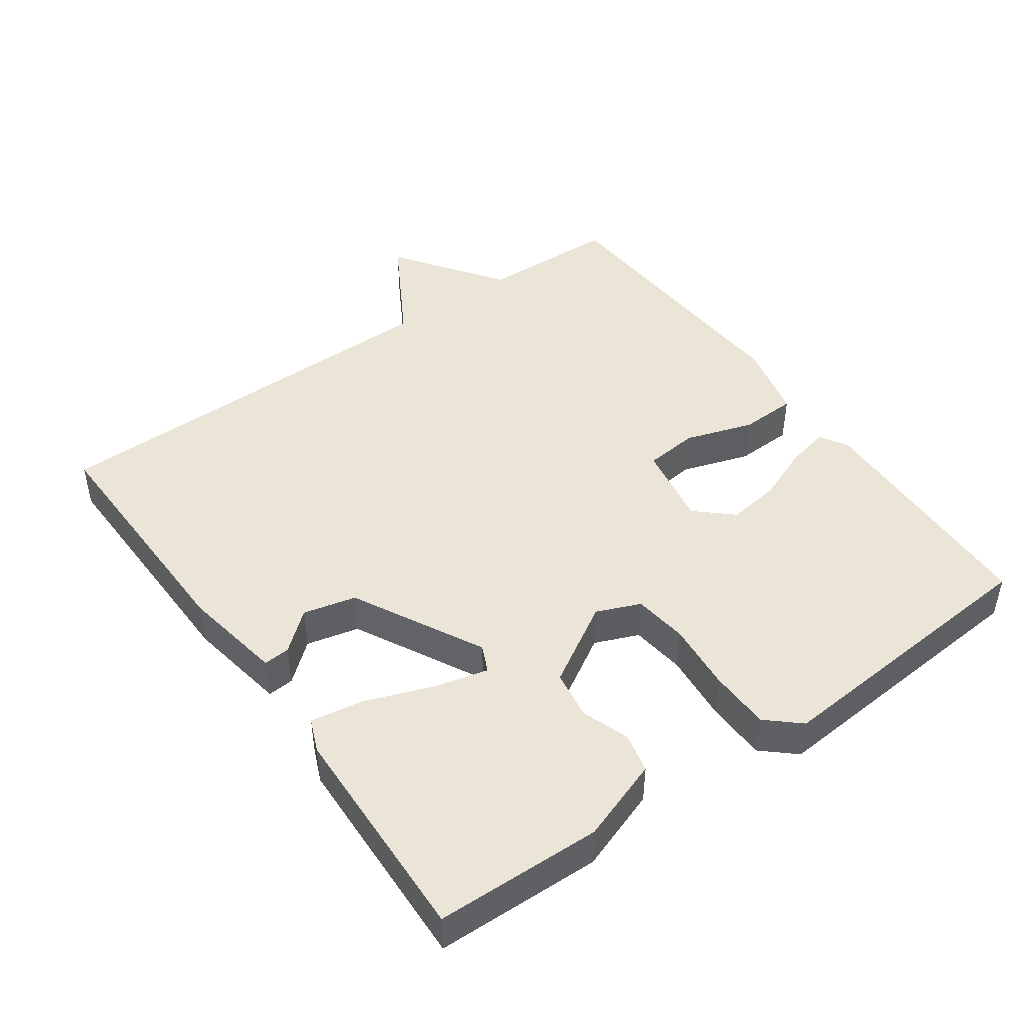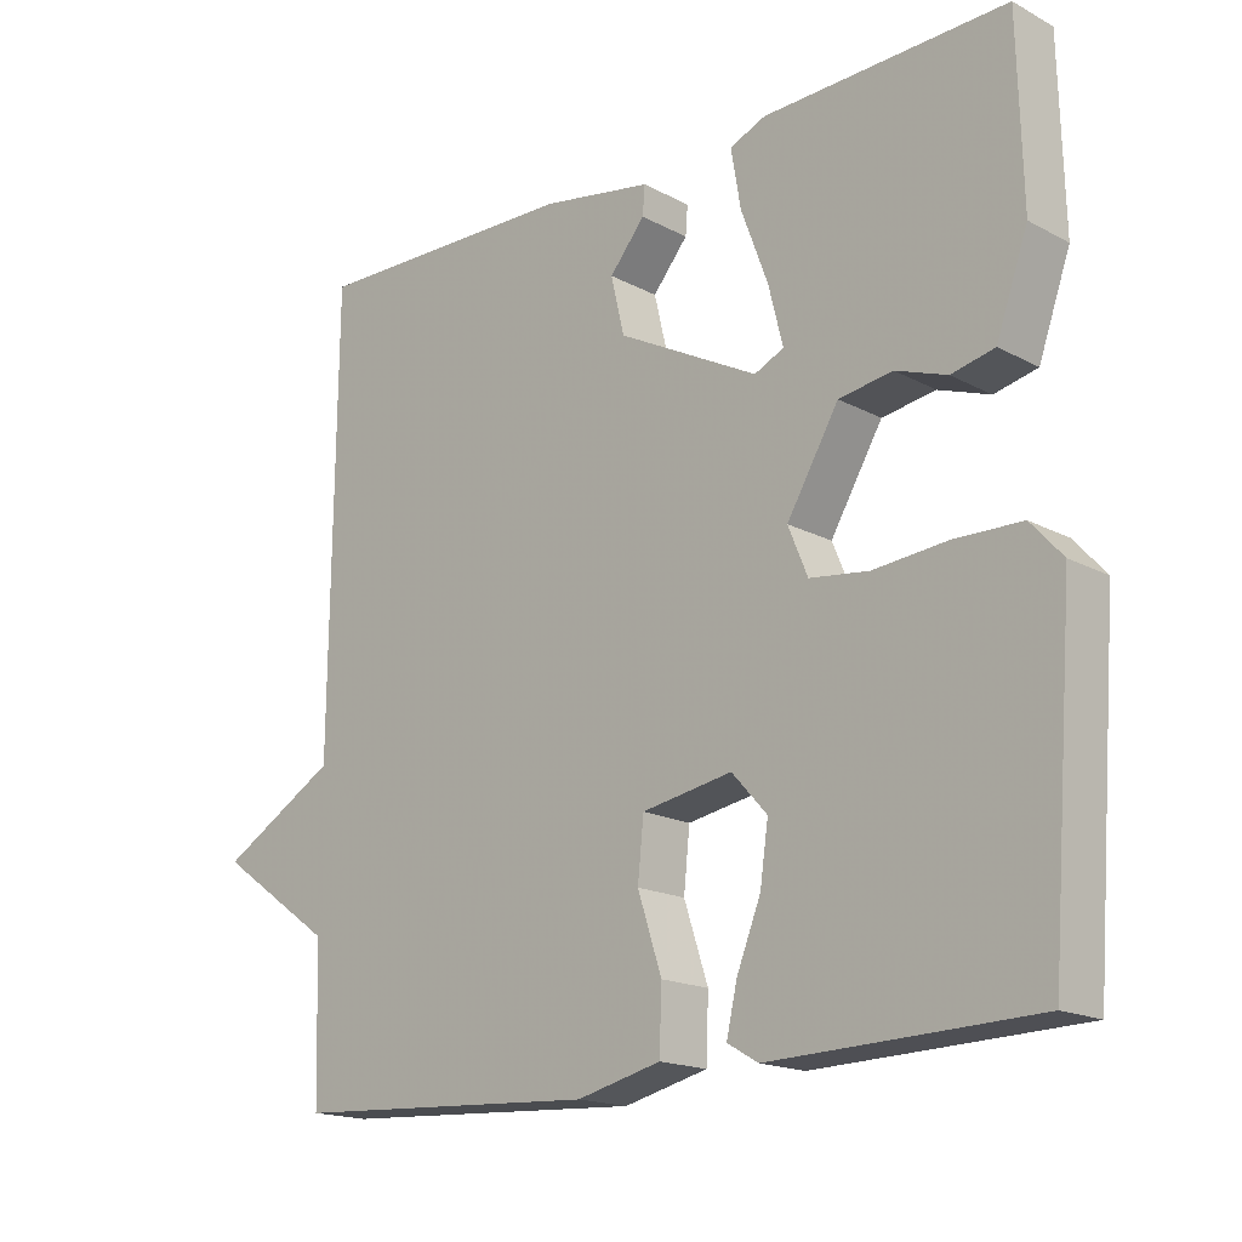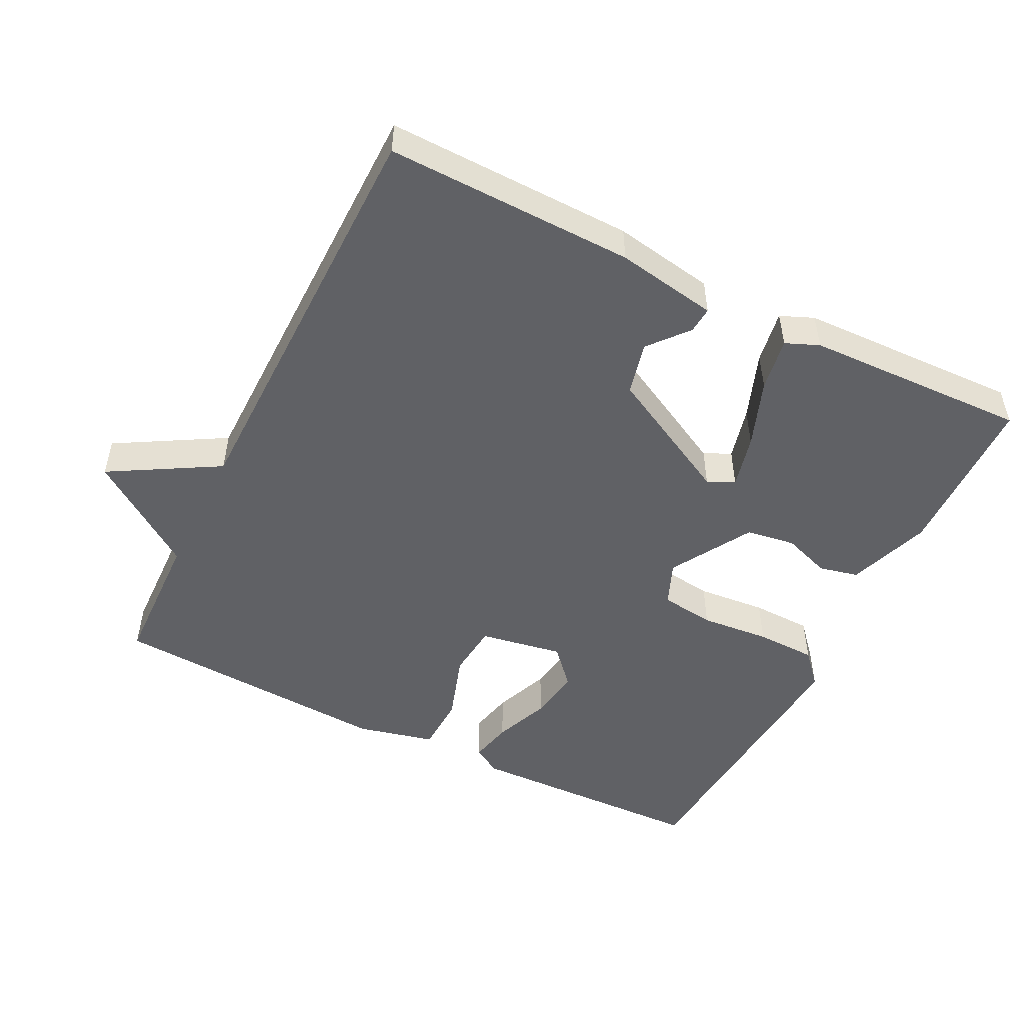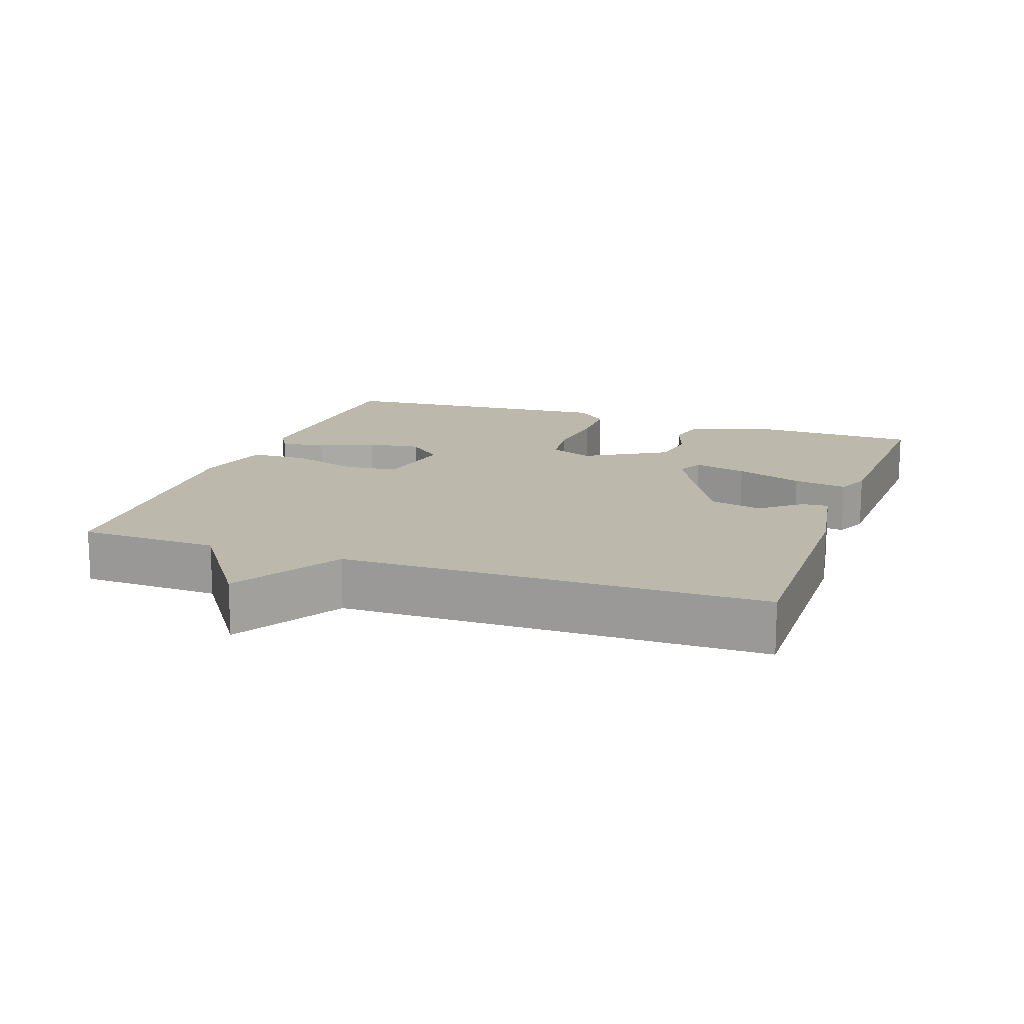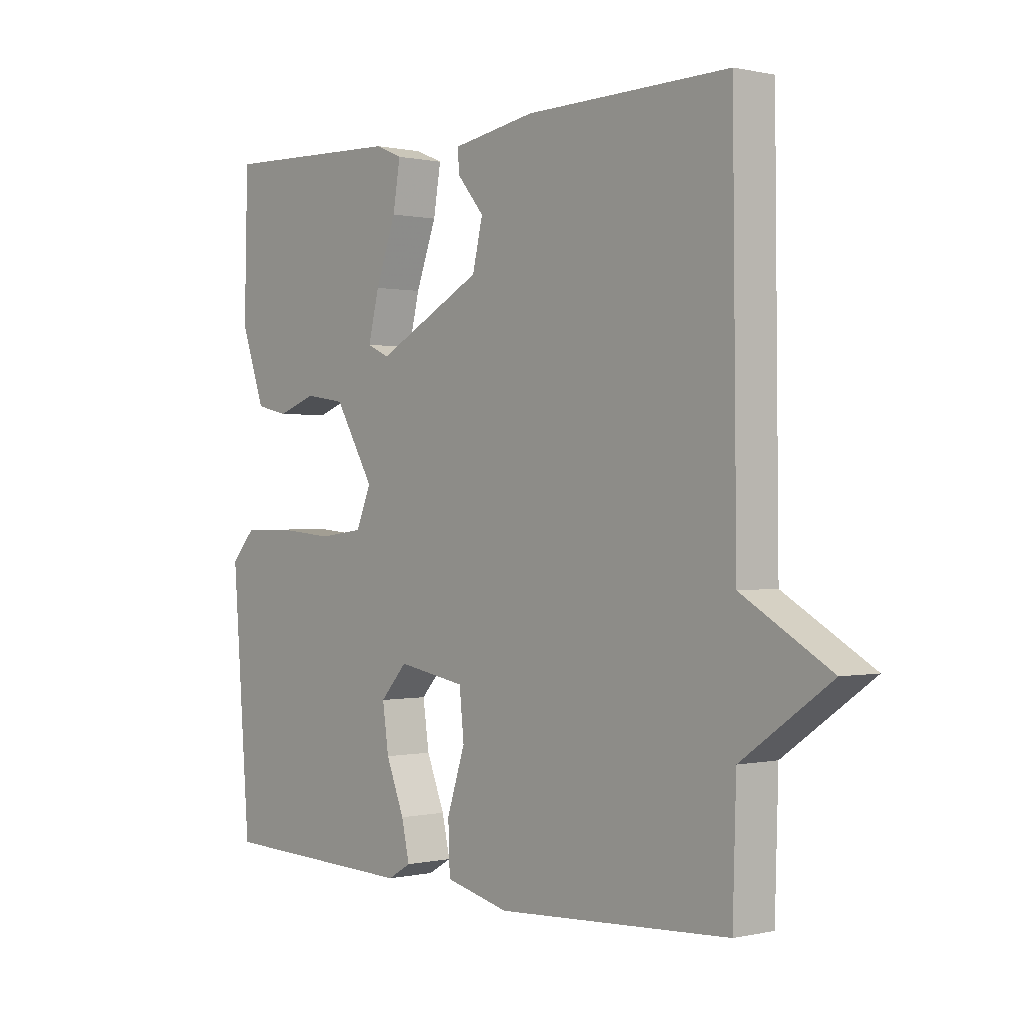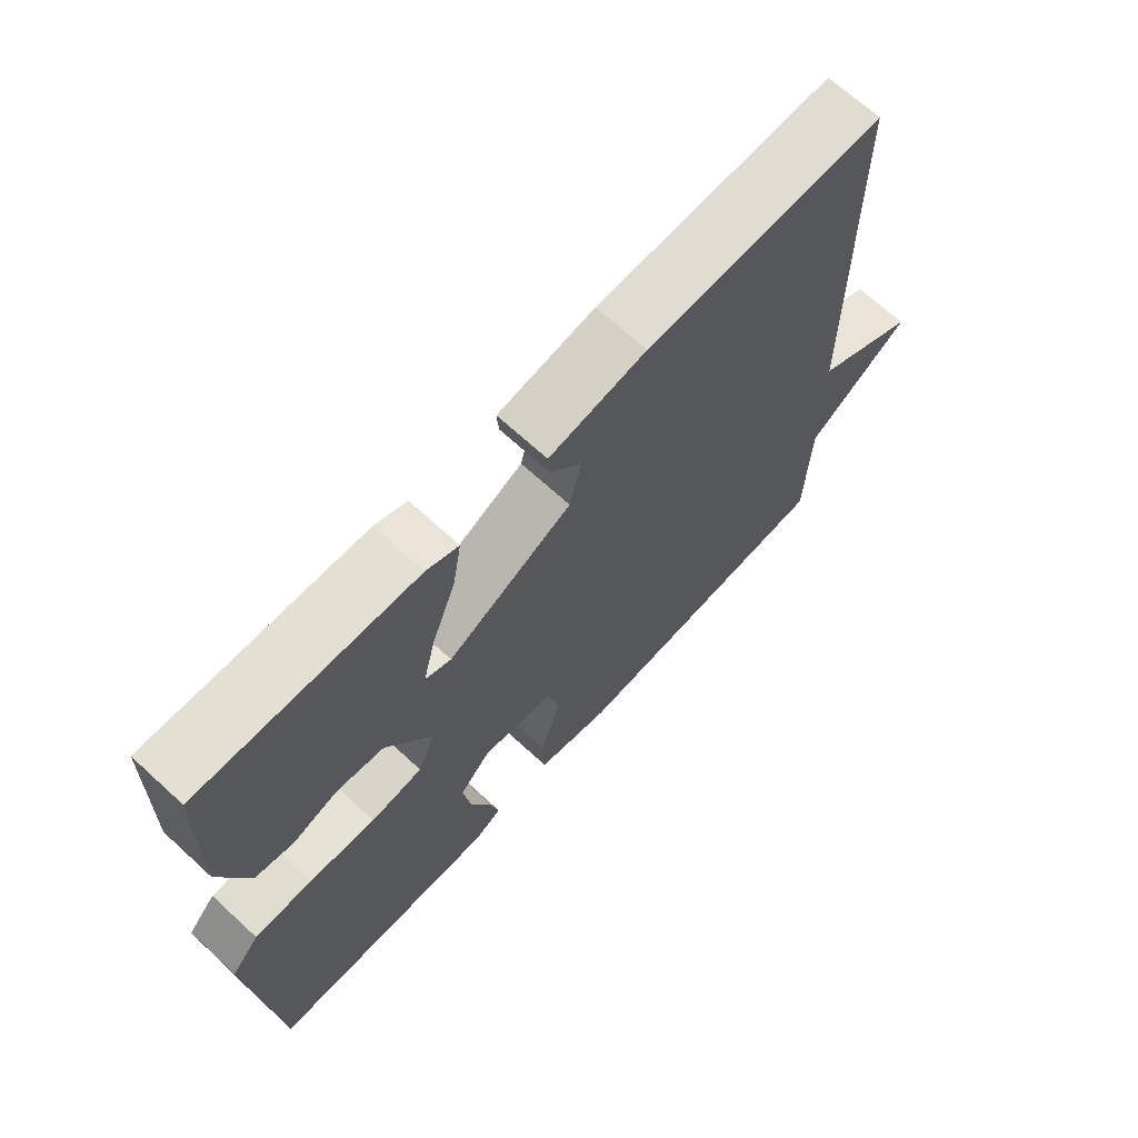
<metadata>
{"format":"obj","ext":"obj","renderer":"f3d","projection":"perspective","resolution":1024,"background":"white","views":[{"elev":45.8,"azim":54.6,"up":"+Y"},{"elev":-17.3,"azim":43.5,"up":"+Z"},{"elev":-50.4,"azim":-26.6,"up":"+Y"},{"elev":14.7,"azim":-70.3,"up":"+Y"},{"elev":0.2,"azim":-130.1,"up":"+Z"},{"elev":68.2,"azim":132.6,"up":"+Z"}]}
</metadata>
<code>
v 0.5 0.07 0.5
v 0.506 0.07 0.261
v 0.464 0.07 0.142
v 0.407 0.07 0.129
v 0.339 0.07 0.153
v 0.268 0.07 0.142
v 0.199 0.07 0.026
v 0.225 0.07 -0.037
v 0.303 0.07 -0.047
v 0.403 0.07 -0.038
v 0.49 0.07 -0.04
v 0.532 0.07 -0.087
v 0.5 0.07 -0.5
v 0.151 0.07 -0.511
v 0.11 0.07 -0.487
v 0.124 0.07 -0.425
v 0.156 0.07 -0.345
v 0.167 0.07 -0.269
v 0.12 0.07 -0.217
v 0 0.07 -0.238
v -0.008 0.07 -0.316
v 0.024 0.07 -0.414
v 0.021 0.07 -0.496
v -0.091 0.07 -0.523
v -0.5 0.07 -0.5
v -0.506 0.07 -0.3
v -0.662 0.07 -0.19
v -0.506 0.07 -0.1
v -0.5 0.07 0.5
v -0.142 0.07 0.493
v 0.004 0.07 0.468
v 0.001 0.07 0.43
v -0.046 0.07 0.374
v -0.028 0.07 0.298
v 0.159 0.07 0.2
v 0.198 0.07 0.218
v 0.179 0.07 0.295
v 0.143 0.07 0.392
v 0.13 0.07 0.469
v 0.178 0.07 0.489
v 0.5 0 0.5
v 0.506 0 0.261
v 0.464 0 0.142
v 0.407 0 0.129
v 0.339 0 0.153
v 0.268 0 0.142
v 0.199 0 0.026
v 0.225 0 -0.037
v 0.303 0 -0.047
v 0.403 0 -0.038
v 0.49 0 -0.04
v 0.532 0 -0.087
v 0.5 0 -0.5
v 0.151 0 -0.511
v 0.11 0 -0.487
v 0.124 0 -0.425
v 0.156 0 -0.345
v 0.167 0 -0.269
v 0.12 0 -0.217
v 0 0 -0.238
v -0.008 0 -0.316
v 0.024 0 -0.414
v 0.021 0 -0.496
v -0.091 0 -0.523
v -0.5 0 -0.5
v -0.506 0 -0.3
v -0.662 0 -0.19
v -0.506 0 -0.1
v -0.5 0 0.5
v -0.142 0 0.493
v 0.004 0 0.468
v 0.001 0 0.43
v -0.046 0 0.374
v -0.028 0 0.298
v 0.159 0 0.2
v 0.198 0 0.218
v 0.179 0 0.295
v 0.143 0 0.392
v 0.13 0 0.469
v 0.178 0 0.489
f 3 4 5
f 2 3 5
f 1 2 5
f 40 1 5
f 39 40 5
f 38 39 5
f 37 38 5
f 36 37 5 6
f 35 36 6 7
f 34 35 7
f 31 32 33
f 30 31 33
f 29 30 33
f 28 29 33
f 28 33 34
f 26 27 28
f 25 26 28
f 24 25 28
f 23 24 28
f 22 23 28
f 21 22 28
f 20 21 28 34
f 34 7 8
f 20 34 8
f 19 20 8
f 15 16 17
f 14 15 17
f 13 14 17
f 12 13 17
f 11 12 17
f 10 11 17
f 9 10 17
f 9 17 18
f 8 9 18 19
f 45 44 43
f 45 43 42
f 45 42 41
f 45 41 80
f 45 80 79
f 45 79 78
f 45 78 77
f 46 45 77 76
f 47 46 76 75
f 47 75 74
f 73 72 71
f 73 71 70
f 73 70 69
f 73 69 68
f 74 73 68
f 68 67 66
f 68 66 65
f 68 65 64
f 68 64 63
f 68 63 62
f 68 62 61
f 74 68 61 60
f 48 47 74
f 48 74 60
f 48 60 59
f 57 56 55
f 57 55 54
f 57 54 53
f 57 53 52
f 57 52 51
f 57 51 50
f 57 50 49
f 58 57 49
f 59 58 49 48
f 1 41 42 2
f 2 42 43 3
f 3 43 44 4
f 4 44 45 5
f 5 45 46 6
f 6 46 47 7
f 7 47 48 8
f 8 48 49 9
f 9 49 50 10
f 10 50 51 11
f 11 51 52 12
f 12 52 53 13
f 13 53 54 14
f 14 54 55 15
f 15 55 56 16
f 16 56 57 17
f 17 57 58 18
f 18 58 59 19
f 19 59 60 20
f 20 60 61 21
f 21 61 62 22
f 22 62 63 23
f 23 63 64 24
f 24 64 65 25
f 25 65 66 26
f 26 66 67 27
f 27 67 68 28
f 28 68 69 29
f 29 69 70 30
f 30 70 71 31
f 31 71 72 32
f 32 72 73 33
f 33 73 74 34
f 34 74 75 35
f 35 75 76 36
f 36 76 77 37
f 37 77 78 38
f 38 78 79 39
f 39 79 80 40
f 40 80 41 1

</code>
